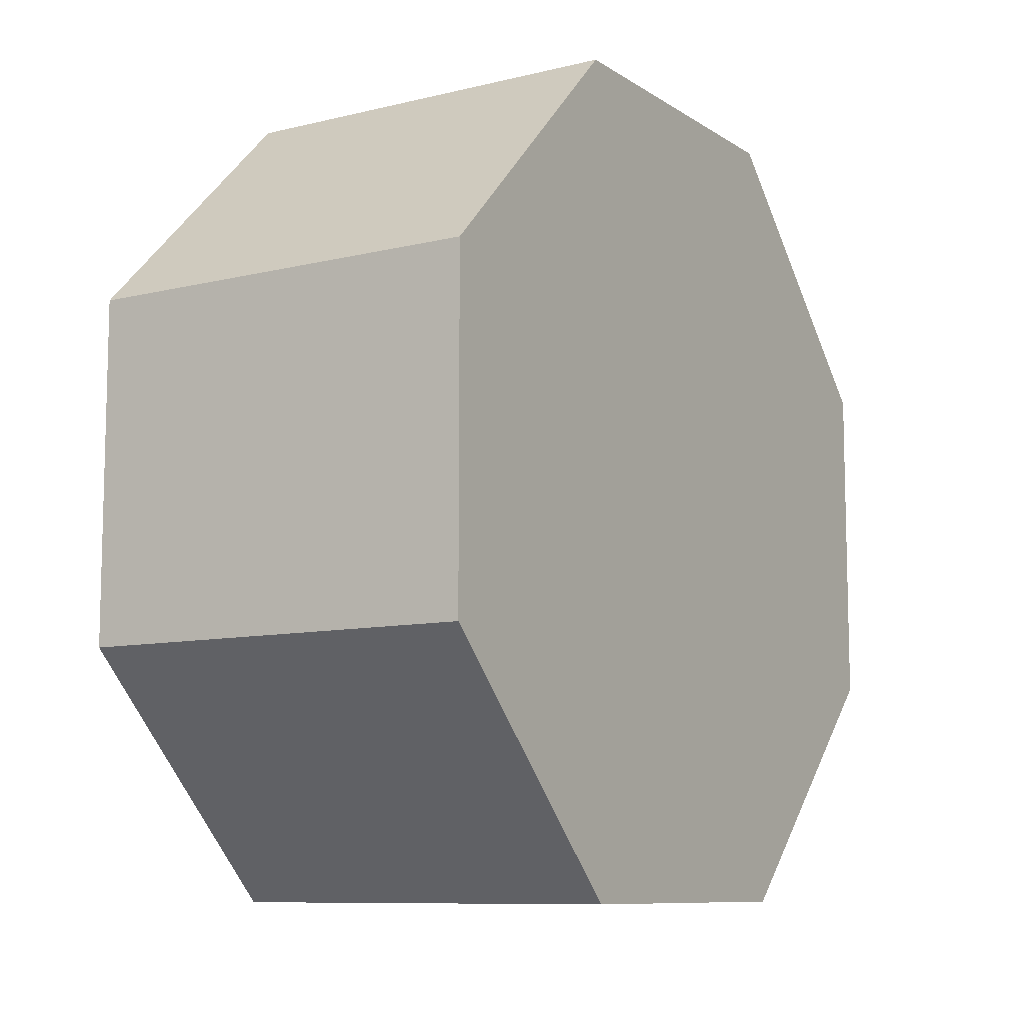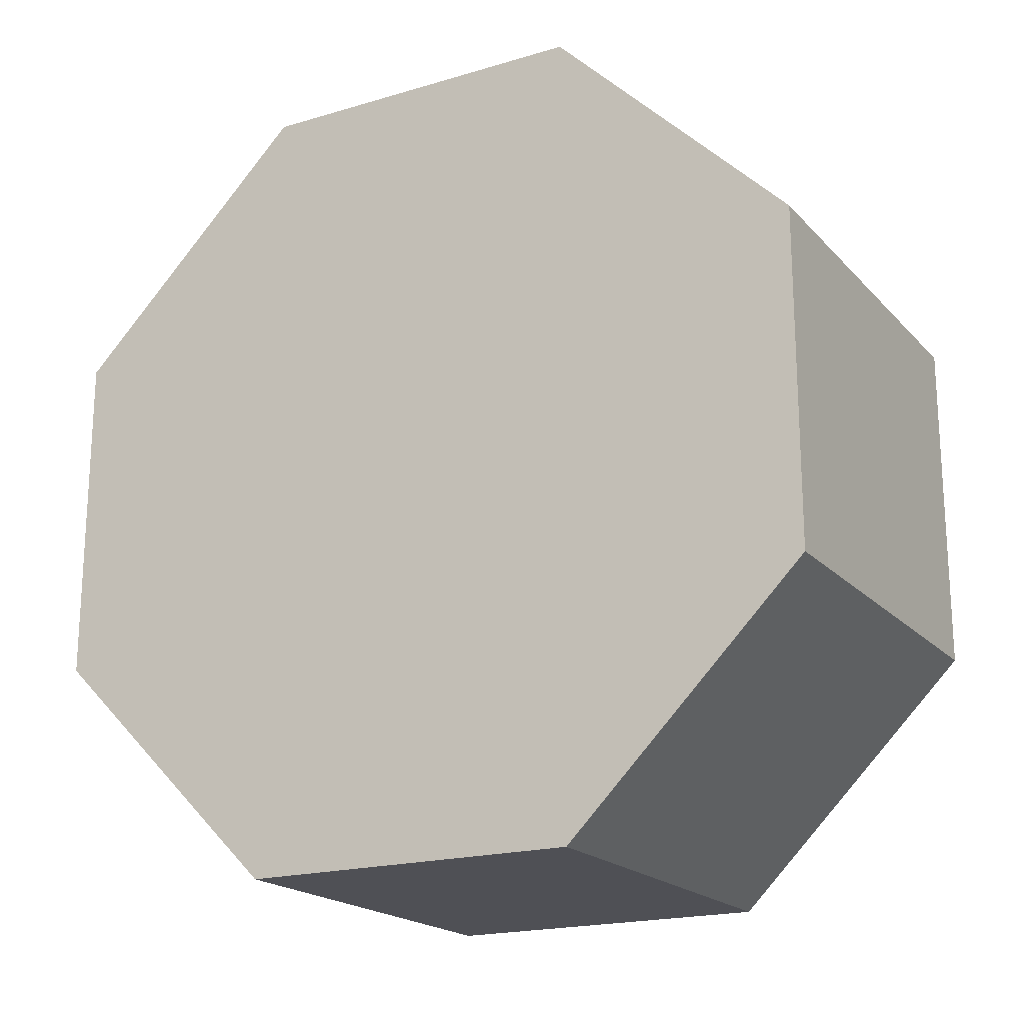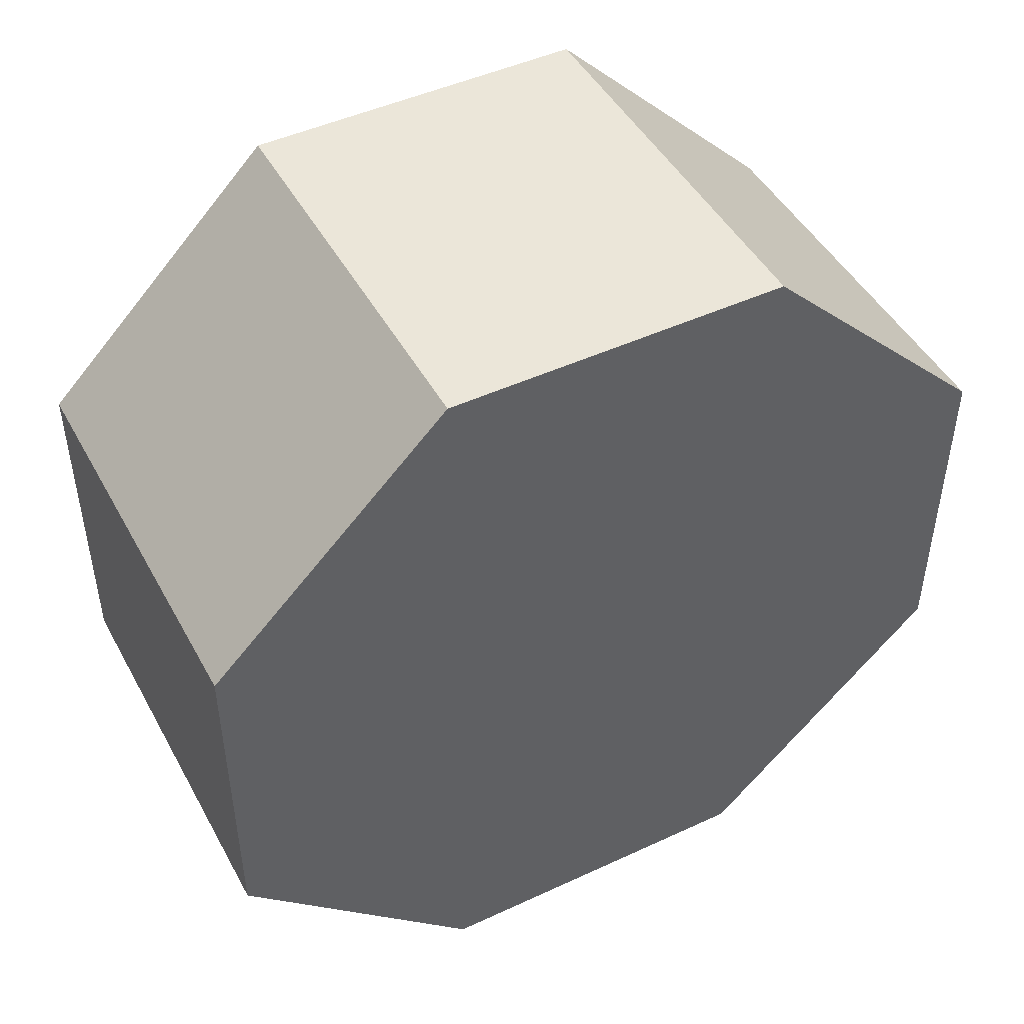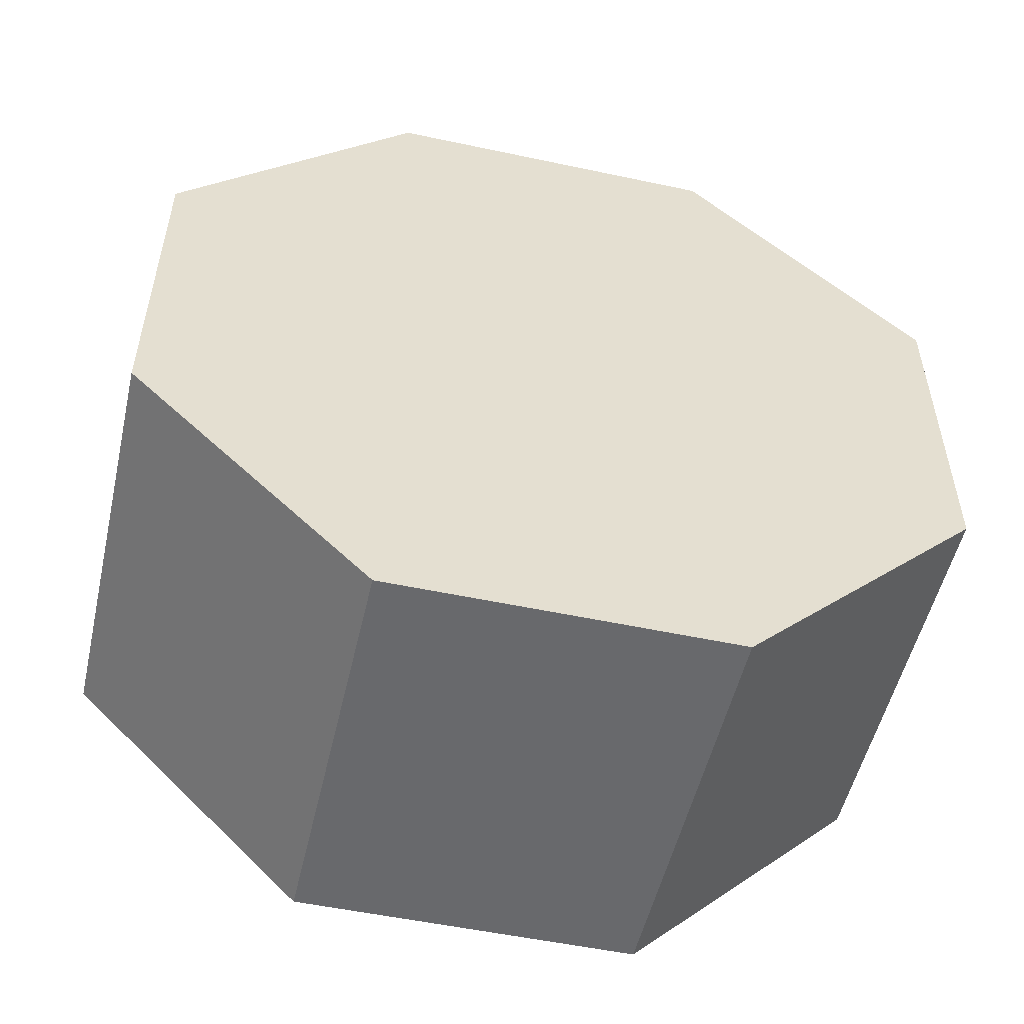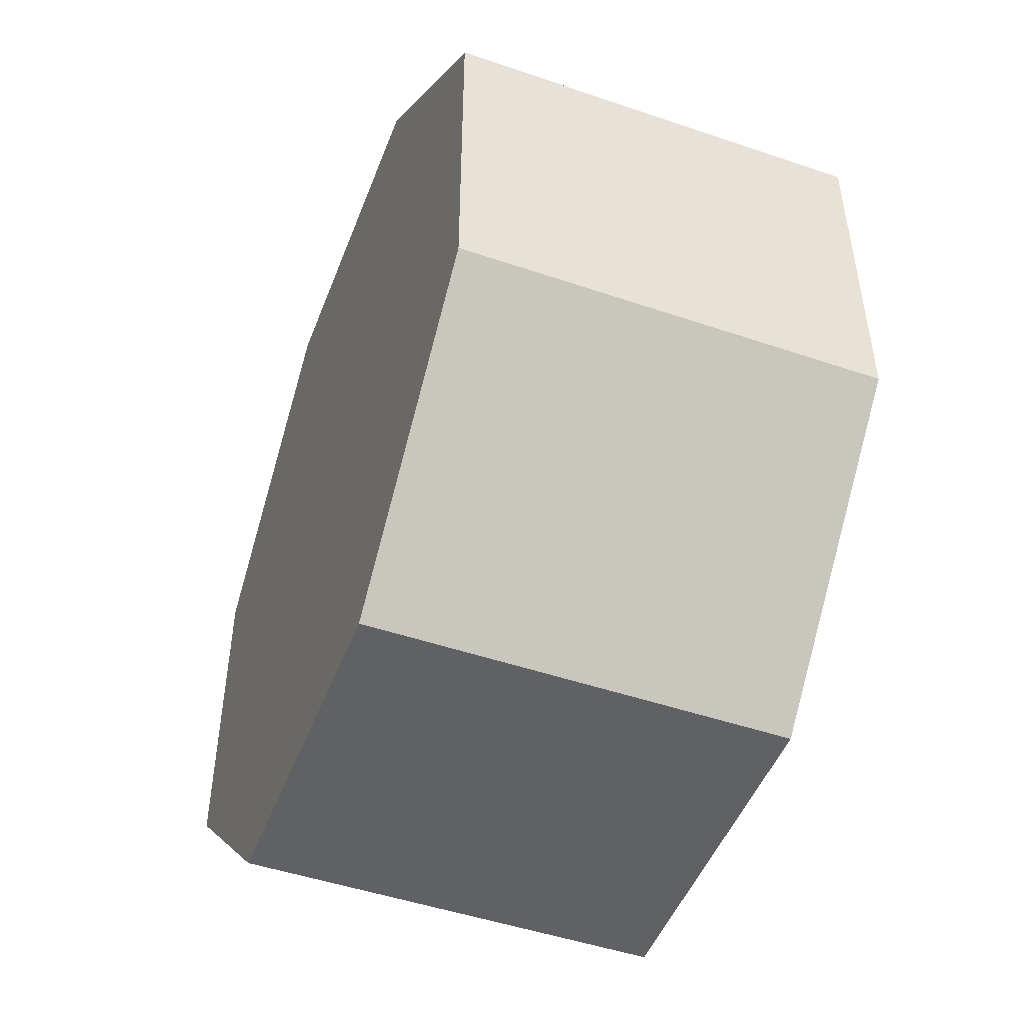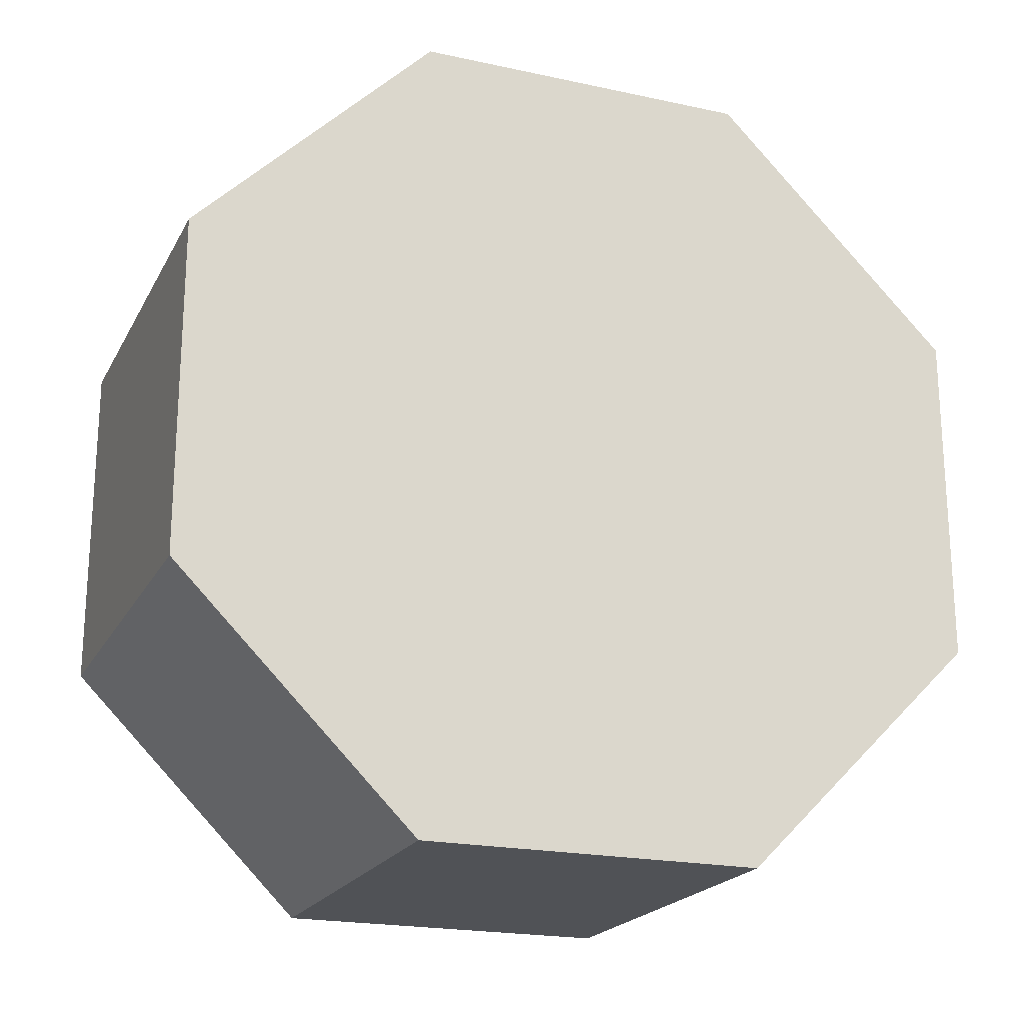
<metadata>
{"format":"obj","ext":"obj","renderer":"f3d","projection":"perspective","resolution":1024,"background":"white","views":[{"elev":-9.4,"azim":-147.7,"up":"+Y"},{"elev":-19.4,"azim":-60.9,"up":"+Y"},{"elev":47.1,"azim":62.3,"up":"+Z"},{"elev":-52.8,"azim":77.1,"up":"+Z"},{"elev":-48.8,"azim":-20.7,"up":"+Y"},{"elev":-20.7,"azim":-111.3,"up":"+Y"}]}
</metadata>
<code>
o Boiler
v 1 1.414 -0.5
v 1 0.5858 -0.5
v 1 0 0.08579
v 1 0 0.9142
v 1 0.5858 1.5
v 1 1.414 1.5
v 1 2 0.9142
v 1 2 0.08579
v 0 1.414 -0.5
v 0 0.5858 -0.5
v 0 0 0.08579
v 0 0 0.9142
v 0 0.5858 1.5
v 0 1.414 1.5
v 0 2 0.9142
v 0 2 0.08579
f 7 5 3
f 3 2 1
f 1 8 7
f 7 6 5
f 5 4 3
f 3 1 7
f 12 14 16
f 16 9 10
f 10 11 12
f 12 13 14
f 14 15 16
f 16 10 12
f 8 15 7
f 7 14 6
f 4 11 3
f 2 9 1
f 3 10 2
f 1 16 8
f 6 13 5
f 5 12 4
f 1 9 16
f 3 11 10
f 4 12 11
f 5 13 12
f 6 14 13
f 7 15 14
f 8 16 15
f 2 10 9

</code>
